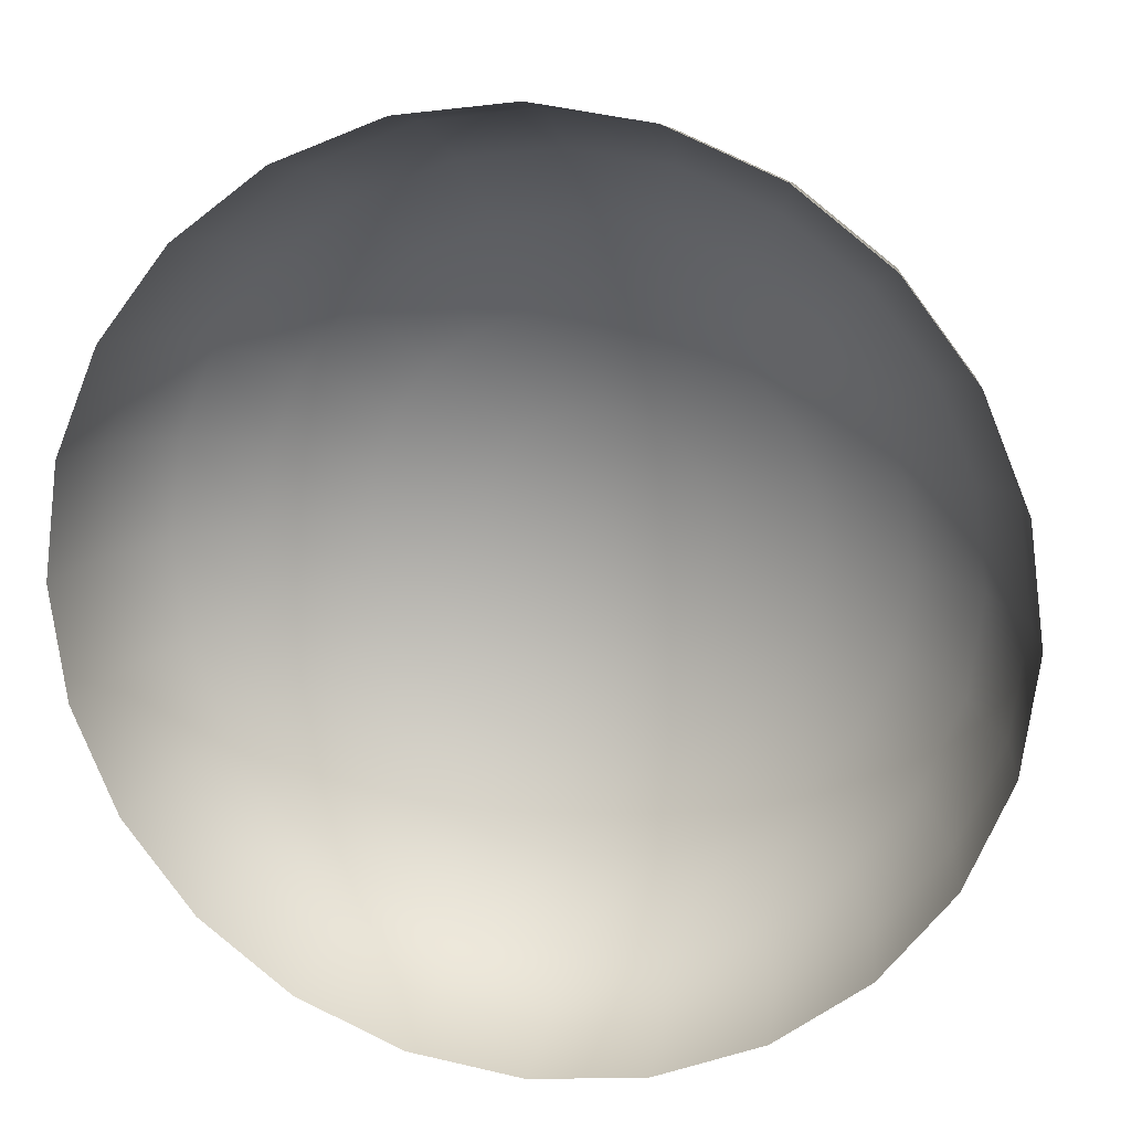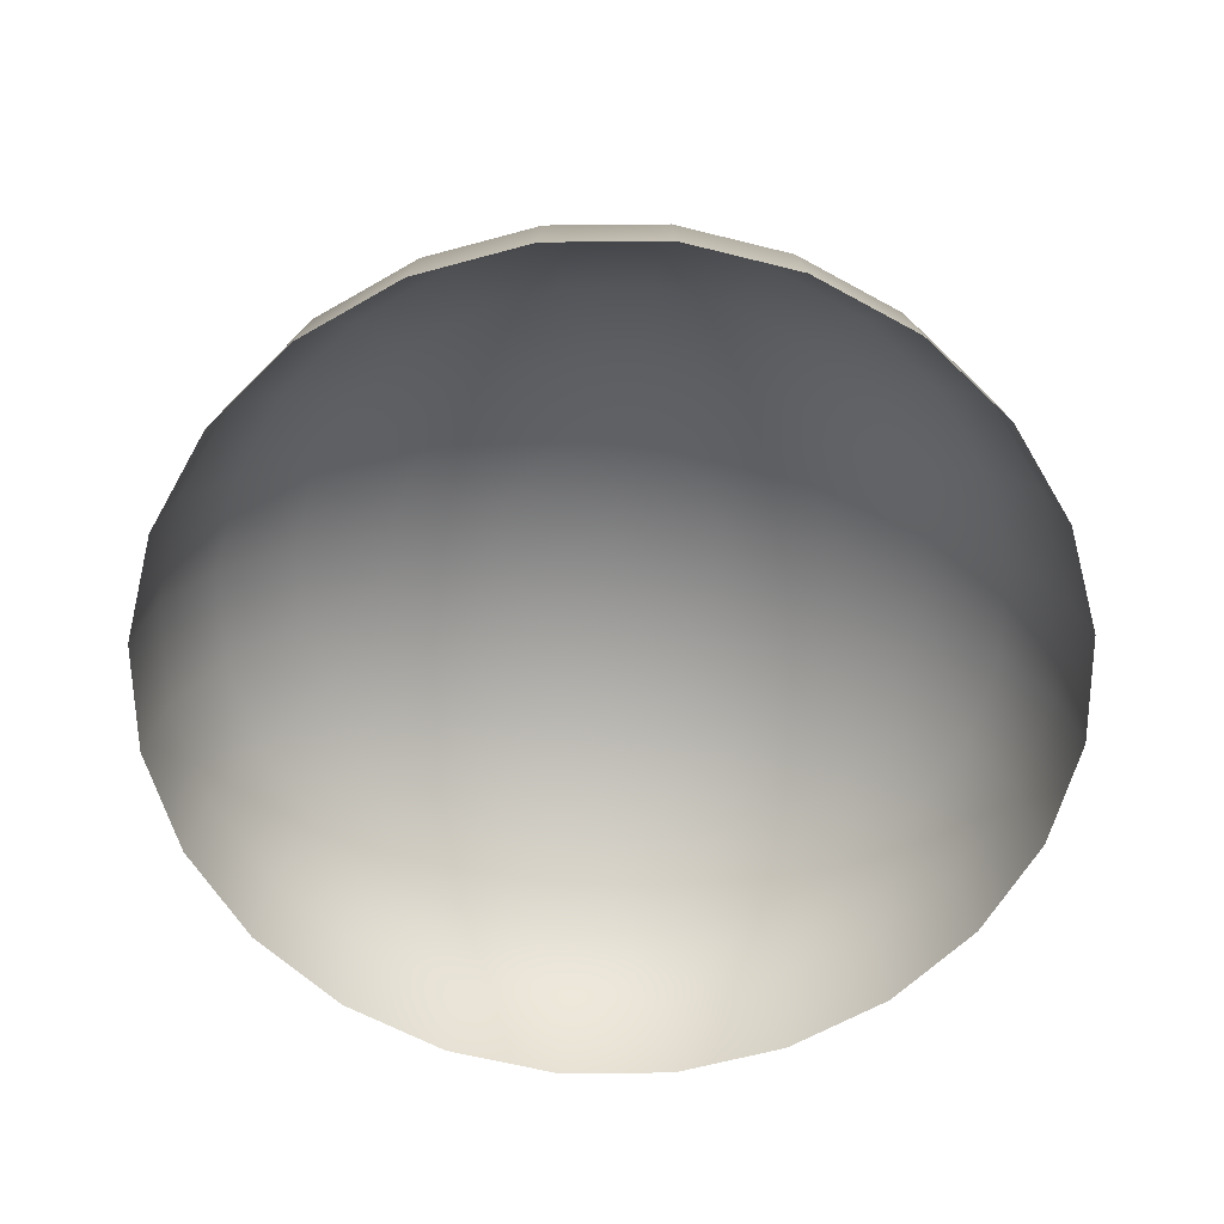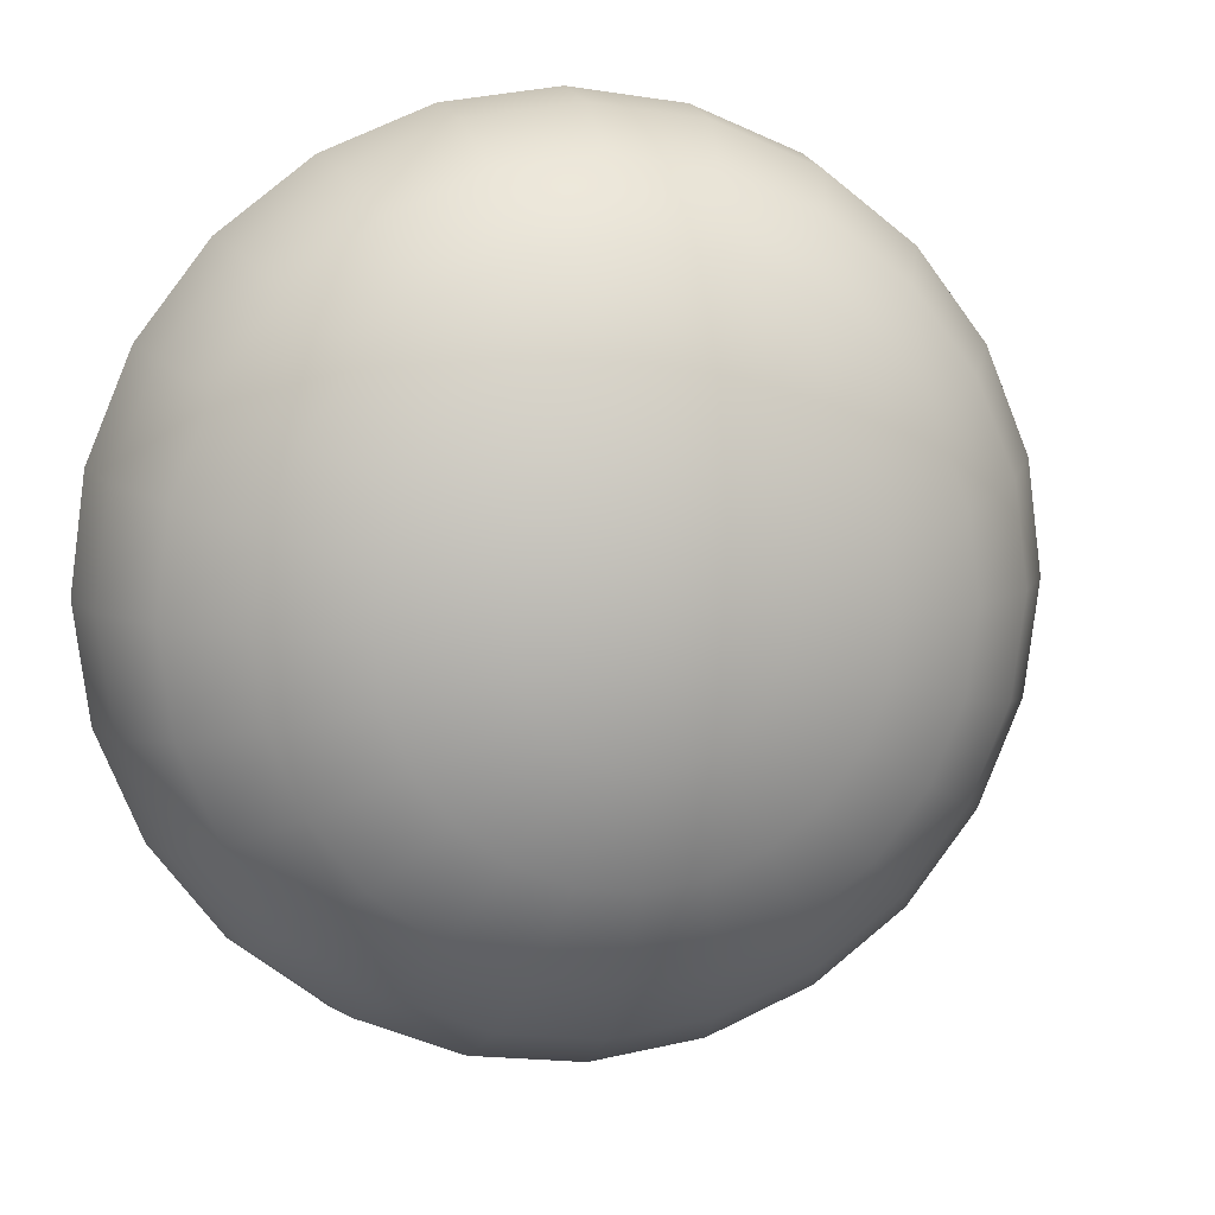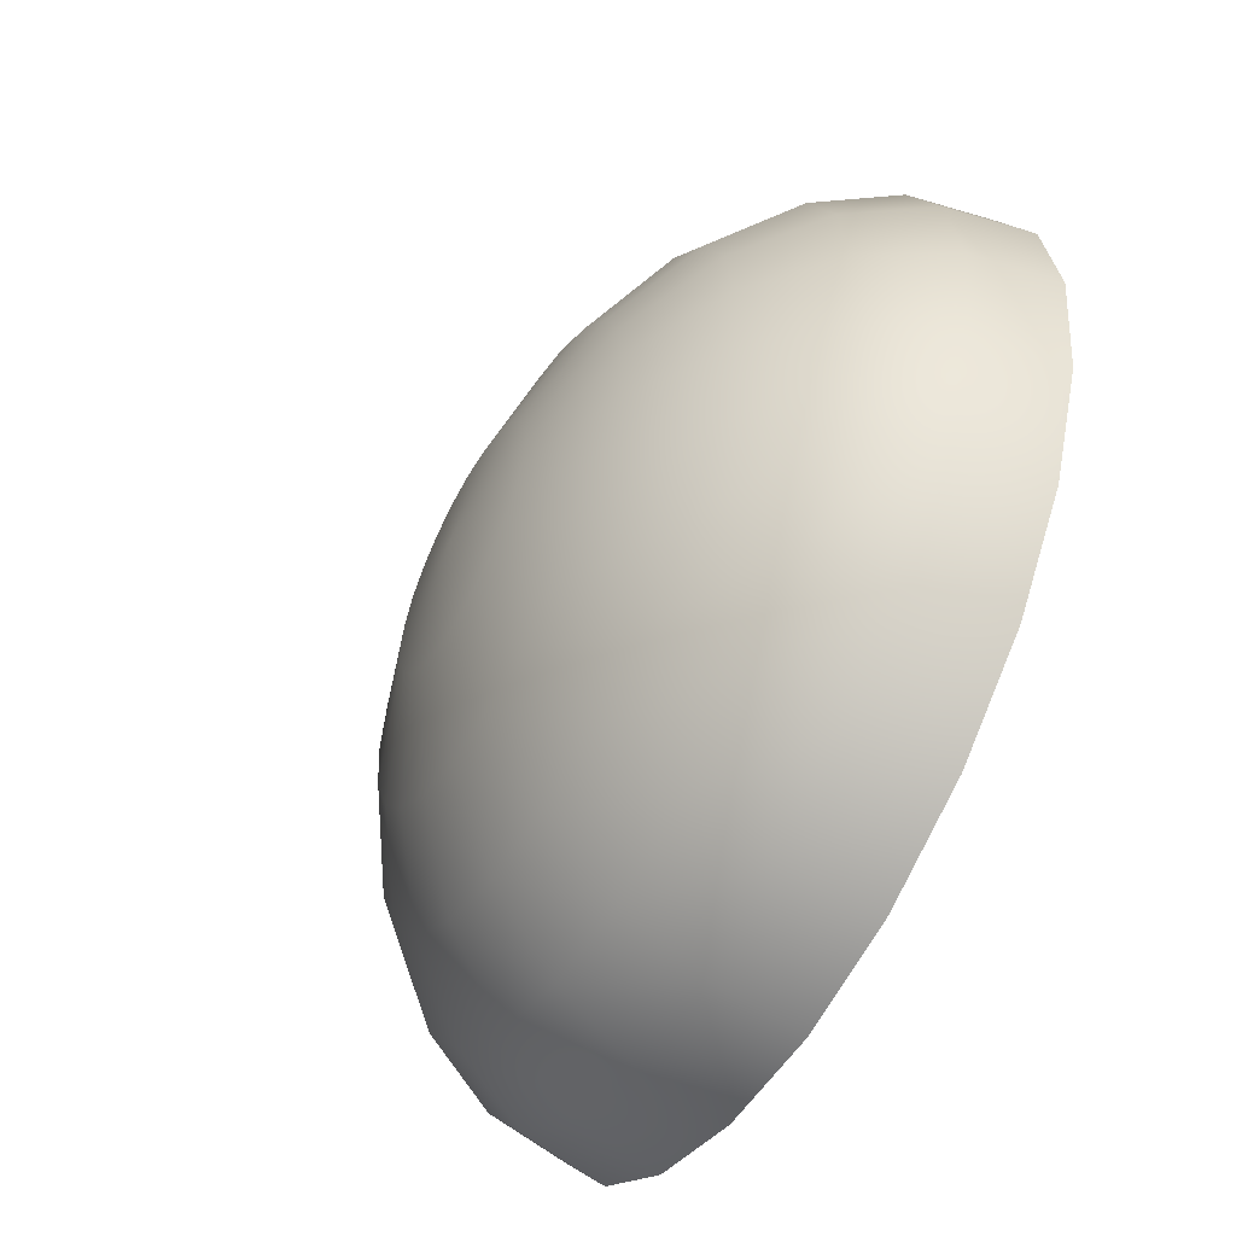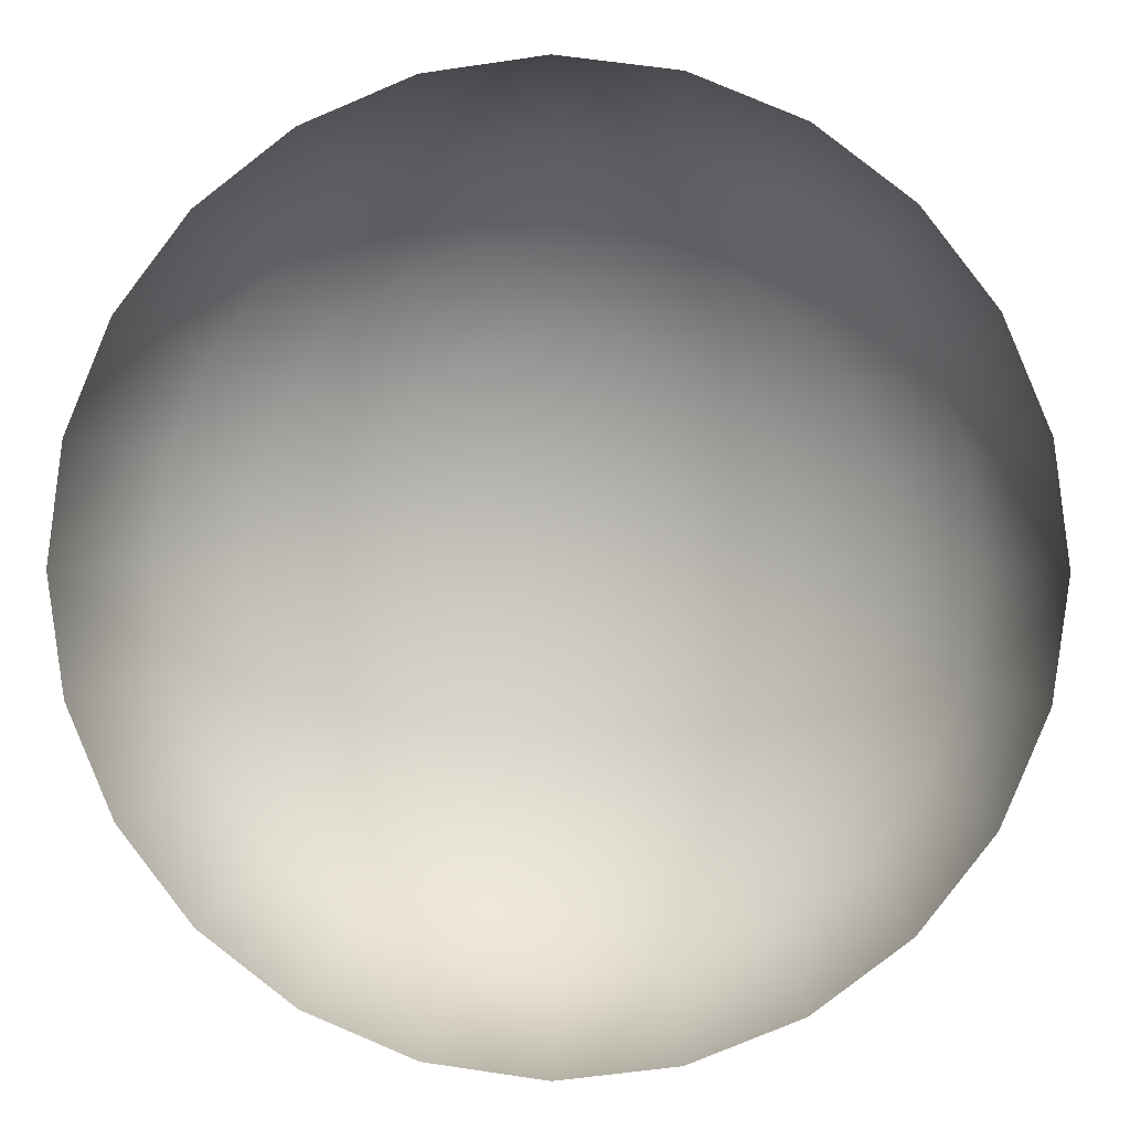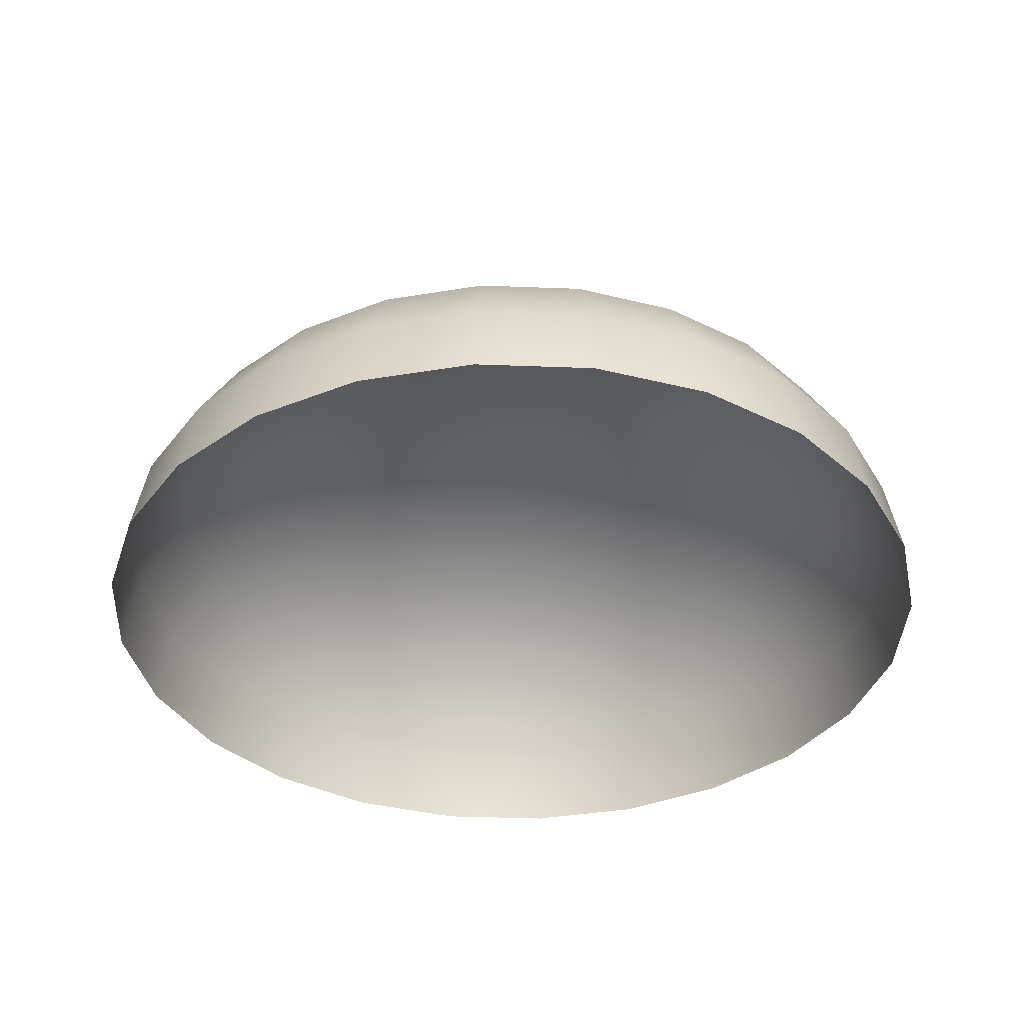
<metadata>
{"format":"obj","ext":"obj","renderer":"f3d","projection":"perspective","resolution":1024,"background":"white","views":[{"elev":16.7,"azim":-167.1,"up":"+Y"},{"elev":-61.4,"azim":-111.9,"up":"+Z"},{"elev":9.0,"azim":-14.0,"up":"+Y"},{"elev":-56.8,"azim":61.5,"up":"+Y"},{"elev":1.9,"azim":-175.7,"up":"+Y"},{"elev":-37.2,"azim":79.7,"up":"+Z"}]}
</metadata>
<code>
g Sphere001
v 6e-06 4.2e-05 752.1
v -6e-06 272.6 726.5
v -70.54 263.3 726.5
v 6e-06 4.2e-05 752.1
v -70.54 263.3 726.5
v -136.3 236 726.5
v 6e-06 4.2e-05 752.1
v -136.3 236 726.5
v -192.7 192.7 726.5
v 6e-06 4.2e-05 752.1
v -192.7 192.7 726.5
v -236 136.3 726.5
v 6e-06 4.2e-05 752.1
v -236 136.3 726.5
v -263.3 70.54 726.5
v 6e-06 4.2e-05 752.1
v -263.3 70.54 726.5
v -272.6 8.3e-05 726.5
v 6e-06 4.2e-05 752.1
v -272.6 8.3e-05 726.5
v -263.3 -70.54 726.5
v 6e-06 4.2e-05 752.1
v -263.3 -70.54 726.5
v -236 -136.3 726.5
v 6e-06 4.2e-05 752.1
v -236 -136.3 726.5
v -192.7 -192.7 726.5
v 6e-06 4.2e-05 752.1
v -192.7 -192.7 726.5
v -136.3 -236 726.5
v 6e-06 4.2e-05 752.1
v -136.3 -236 726.5
v -70.54 -263.3 726.5
v 6e-06 4.2e-05 752.1
v -70.54 -263.3 726.5
v -0.000121 -272.6 726.5
v 6e-06 4.2e-05 752.1
v -0.000121 -272.6 726.5
v 70.54 -263.3 726.5
v 6e-06 4.2e-05 752.1
v 70.54 -263.3 726.5
v 136.3 -236 726.5
v 6e-06 4.2e-05 752.1
v 136.3 -236 726.5
v 192.7 -192.7 726.5
v 6e-06 4.2e-05 752.1
v 192.7 -192.7 726.5
v 236 -136.3 726.5
v 6e-06 4.2e-05 752.1
v 236 -136.3 726.5
v 263.3 -70.54 726.5
v 6e-06 4.2e-05 752.1
v 263.3 -70.54 726.5
v 272.6 -0.00017 726.5
v 6e-06 4.2e-05 752.1
v 272.6 -0.00017 726.5
v 263.3 70.54 726.5
v 6e-06 4.2e-05 752.1
v 263.3 70.54 726.5
v 236 136.3 726.5
v 6e-06 4.2e-05 752.1
v 236 136.3 726.5
v 192.7 192.7 726.5
v 6e-06 4.2e-05 752.1
v 192.7 192.7 726.5
v 136.3 236 726.5
v 6e-06 4.2e-05 752.1
v 136.3 236 726.5
v 70.54 263.3 726.5
v 6e-06 4.2e-05 752.1
v 70.54 263.3 726.5
v -6e-06 272.6 726.5
v -6e-06 272.6 726.5
v -1.7e-05 526.5 651.4
v -136.3 508.6 651.4
v -70.54 263.3 726.5
v -263.3 456 651.4
v -136.3 236 726.5
v -372.3 372.3 651.4
v -192.7 192.7 726.5
v -456 263.3 651.4
v -236 136.3 726.5
v -508.6 136.3 651.4
v -263.3 70.54 726.5
v -526.5 0.000122 651.4
v -272.6 8.3e-05 726.5
v -508.6 -136.3 651.4
v -263.3 -70.54 726.5
v -456 -263.3 651.4
v -236 -136.3 726.5
v -372.3 -372.3 651.4
v -192.7 -192.7 726.5
v -263.3 -456 651.4
v -136.3 -236 726.5
v -136.3 -508.6 651.4
v -70.54 -263.3 726.5
v -0.000239 -526.5 651.4
v -0.000121 -272.6 726.5
v 136.3 -508.6 651.4
v 70.54 -263.3 726.5
v 263.3 -456 651.4
v 136.3 -236 726.5
v 372.3 -372.3 651.4
v 192.7 -192.7 726.5
v 456 -263.3 651.4
v 236 -136.3 726.5
v 508.6 -136.3 651.4
v 263.3 -70.54 726.5
v 526.5 -0.000368 651.4
v 272.6 -0.00017 726.5
v 508.6 136.3 651.4
v 263.3 70.54 726.5
v 456 263.3 651.4
v 236 136.3 726.5
v 372.3 372.3 651.4
v 192.7 192.7 726.5
v 263.3 456 651.4
v 136.3 236 726.5
v 136.3 508.6 651.4
v 70.54 263.3 726.5
v -1.7e-05 526.5 651.4
v -6e-06 272.6 726.5
v 744.6 -0.000538 531.8
v 719.3 192.7 531.8
v 644.9 372.3 531.8
v 526.5 526.5 531.8
v 372.3 644.9 531.8
v 192.7 719.3 531.8
v -2.7e-05 744.6 531.8
v 880.9 236 376.1
v 912 -0.000668 376.1
v 719.3 -192.7 531.8
v 644.9 -372.3 531.8
v 526.5 -526.5 531.8
v 372.3 -644.9 531.8
v 192.7 -719.3 531.8
v -0.00034 -744.6 531.8
v -192.7 -719.3 531.8
v -372.3 -644.9 531.8
v -526.5 -526.5 531.8
v -644.9 -372.3 531.8
v -719.3 -192.7 531.8
v -744.6 0.000155 531.8
v -719.3 192.7 531.8
v -644.9 372.3 531.8
v -526.5 526.5 531.8
v -372.3 644.9 531.8
v -192.7 719.3 531.8
v -2.7e-05 744.6 531.8
v -236 880.9 376.1
v -3.4e-05 912 376.1
v -456 789.8 376.1
v -644.9 644.9 376.1
v -789.8 456 376.1
v -880.9 236 376.1
v -912 0.00018 376.1
v -880.9 -236 376.1
v -789.8 -456 376.1
v -644.9 -644.9 376.1
v -456 -789.8 376.1
v -236 -880.9 376.1
v -0.000418 -912 376.1
v 236 -880.9 376.1
v 456 -789.8 376.1
v 644.9 -644.9 376.1
v 789.8 -456 376.1
v 880.9 -236 376.1
v -0.000467 -1017 194.7
v -263.3 -982.5 194.7
v 263.3 -982.5 194.7
v 508.6 -880.9 194.7
v 719.3 -719.3 194.7
v 880.9 -508.6 194.7
v 982.5 -263.3 194.7
v 1017 -0.00075 194.7
v 982.5 263.3 194.7
v 880.9 508.6 194.7
v 789.8 456 376.1
v 644.9 644.9 376.1
v 456 789.8 376.1
v 236 880.9 376.1
v -3.4e-05 912 376.1
v 719.3 719.3 194.7
v 508.6 880.9 194.7
v 263.3 982.5 194.7
v -3.9e-05 1017 194.7
v 744.6 744.6 0
v 526.5 912 0
v 272.6 1017 0
v -4e-05 1053 0
v 912 526.5 0
v 1017 272.6 0
v 1053 -0.000778 0
v 1017 -272.6 0
v 912 -526.5 0
v 744.6 -744.6 0
v 526.5 -912 0
v 272.6 -1017 0
v -0.000484 -1053 0
v -272.6 -1017 0
v -508.6 -880.9 194.7
v -719.3 -719.3 194.7
v -880.9 -508.6 194.7
v -982.5 -263.3 194.7
v -1017 0.000196 194.7
v -982.5 263.3 194.7
v -880.9 508.6 194.7
v -719.3 719.3 194.7
v -508.6 880.9 194.7
v -263.3 982.5 194.7
v -3.9e-05 1017 194.7
v -272.6 1017 0
v -4e-05 1053 0
v -526.5 912 0
v -744.6 744.6 0
v -912 526.5 0
v -1017 272.6 0
v -1053 0.000201 0
v -1017 -272.6 0
v -912 -526.5 0
v -744.6 -744.6 0
v -526.5 -912 0
g Sphere001_0
f -220 -221 -222
f -217 -218 -219
f -214 -215 -216
f -211 -212 -213
f -208 -209 -210
f -205 -206 -207
f -202 -203 -204
f -199 -200 -201
f -196 -197 -198
f -193 -194 -195
f -190 -191 -192
f -187 -188 -189
f -184 -185 -186
f -181 -182 -183
f -178 -179 -180
f -175 -176 -177
f -172 -173 -174
f -169 -170 -171
f -166 -167 -168
f -163 -164 -165
f -160 -161 -162
f -157 -158 -159
f -154 -155 -156
f -151 -152 -153
f -148 -149 -150
f -147 -148 -150
f -146 -148 -147
f -145 -146 -147
f -144 -146 -145
f -143 -144 -145
f -142 -144 -143
f -141 -142 -143
f -140 -142 -141
f -139 -140 -141
f -138 -140 -139
f -137 -138 -139
f -136 -138 -137
f -135 -136 -137
f -134 -136 -135
f -133 -134 -135
f -132 -134 -133
f -131 -132 -133
f -130 -132 -131
f -129 -130 -131
f -128 -130 -129
f -127 -128 -129
f -126 -128 -127
f -125 -126 -127
f -124 -126 -125
f -123 -124 -125
f -122 -124 -123
f -121 -122 -123
f -120 -122 -121
f -119 -120 -121
f -118 -120 -119
f -117 -118 -119
f -116 -118 -117
f -115 -116 -117
f -114 -116 -115
f -113 -114 -115
f -112 -114 -113
f -111 -112 -113
f -110 -112 -111
f -109 -110 -111
f -108 -110 -109
f -107 -108 -109
f -106 -108 -107
f -105 -106 -107
f -104 -106 -105
f -103 -104 -105
f -102 -104 -103
f -101 -102 -103
f -114 -100 -116
f -99 -100 -114
f -112 -99 -114
f -98 -99 -112
f -110 -98 -112
f -97 -98 -110
f -108 -97 -110
f -96 -97 -108
f -106 -96 -108
f -95 -96 -106
f -104 -95 -106
f -94 -95 -104
f -102 -94 -104
f -99 -93 -100
f -93 -92 -100
f -100 -92 -91
f -100 -91 -116
f -116 -91 -118
f -91 -90 -118
f -118 -90 -120
f -90 -89 -120
f -120 -89 -122
f -89 -88 -122
f -122 -88 -124
f -88 -87 -124
f -124 -87 -126
f -87 -86 -126
f -126 -86 -128
f -86 -85 -128
f -128 -85 -130
f -85 -84 -130
f -130 -84 -132
f -84 -83 -132
f -132 -83 -134
f -83 -82 -134
f -134 -82 -136
f -82 -81 -136
f -136 -81 -138
f -81 -80 -138
f -138 -80 -140
f -80 -79 -140
f -140 -79 -142
f -79 -78 -142
f -142 -78 -144
f -78 -77 -144
f -144 -77 -146
f -77 -76 -146
f -146 -76 -148
f -76 -75 -148
f -148 -75 -149
f -75 -74 -149
f -75 -73 -74
f -73 -72 -74
f -71 -73 -75
f -76 -71 -75
f -70 -71 -76
f -77 -70 -76
f -69 -70 -77
f -78 -69 -77
f -68 -69 -78
f -79 -68 -78
f -67 -68 -79
f -80 -67 -79
f -66 -67 -80
f -81 -66 -80
f -65 -66 -81
f -82 -65 -81
f -64 -65 -82
f -83 -64 -82
f -63 -64 -83
f -84 -63 -83
f -62 -63 -84
f -85 -62 -84
f -61 -62 -85
f -86 -61 -85
f -60 -61 -86
f -87 -60 -86
f -59 -60 -87
f -88 -59 -87
f -58 -59 -88
f -89 -58 -88
f -57 -58 -89
f -90 -57 -89
f -56 -57 -90
f -91 -56 -90
f -92 -56 -91
f -61 -55 -62
f -55 -54 -62
f -53 -55 -61
f -60 -53 -61
f -52 -53 -60
f -59 -52 -60
f -51 -52 -59
f -58 -51 -59
f -50 -51 -58
f -57 -50 -58
f -49 -50 -57
f -56 -49 -57
f -48 -49 -56
f -92 -48 -56
f -47 -48 -92
f -93 -47 -92
f -46 -47 -93
f -45 -46 -93
f -45 -93 -99
f -98 -45 -99
f -44 -45 -98
f -97 -44 -98
f -43 -44 -97
f -96 -43 -97
f -42 -43 -96
f -95 -42 -96
f -41 -42 -95
f -94 -41 -95
f -40 -46 -45
f -44 -40 -45
f -39 -40 -44
f -43 -39 -44
f -38 -39 -43
f -42 -38 -43
f -37 -38 -42
f -41 -37 -42
f -40 -36 -46
f -35 -36 -40
f -39 -35 -40
f -34 -35 -39
f -38 -34 -39
f -33 -34 -38
f -37 -33 -38
f -36 -32 -46
f -46 -32 -47
f -32 -31 -47
f -47 -31 -48
f -31 -30 -48
f -48 -30 -49
f -30 -29 -49
f -49 -29 -50
f -29 -28 -50
f -50 -28 -51
f -28 -27 -51
f -51 -27 -52
f -27 -26 -52
f -52 -26 -53
f -26 -25 -53
f -53 -25 -55
f -25 -24 -55
f -55 -24 -54
f -24 -23 -54
f -54 -23 -22
f -54 -22 -63
f -63 -22 -64
f -22 -21 -64
f -64 -21 -65
f -21 -20 -65
f -65 -20 -66
f -20 -19 -66
f -66 -19 -67
f -19 -18 -67
f -67 -18 -68
f -18 -17 -68
f -68 -17 -69
f -17 -16 -69
f -69 -16 -70
f -16 -15 -70
f -70 -15 -71
f -15 -14 -71
f -71 -14 -73
f -14 -13 -73
f -73 -13 -72
f -13 -12 -72
f -13 -11 -12
f -11 -10 -12
f -9 -11 -13
f -14 -9 -13
f -8 -9 -14
f -15 -8 -14
f -7 -8 -15
f -16 -7 -15
f -6 -7 -16
f -17 -6 -16
f -5 -6 -17
f -18 -5 -17
f -4 -5 -18
f -19 -4 -18
f -3 -4 -19
f -20 -3 -19
f -2 -3 -20
f -21 -2 -20
f -1 -2 -21
f -22 -1 -21
f -23 -1 -22
f -62 -54 -63

</code>
